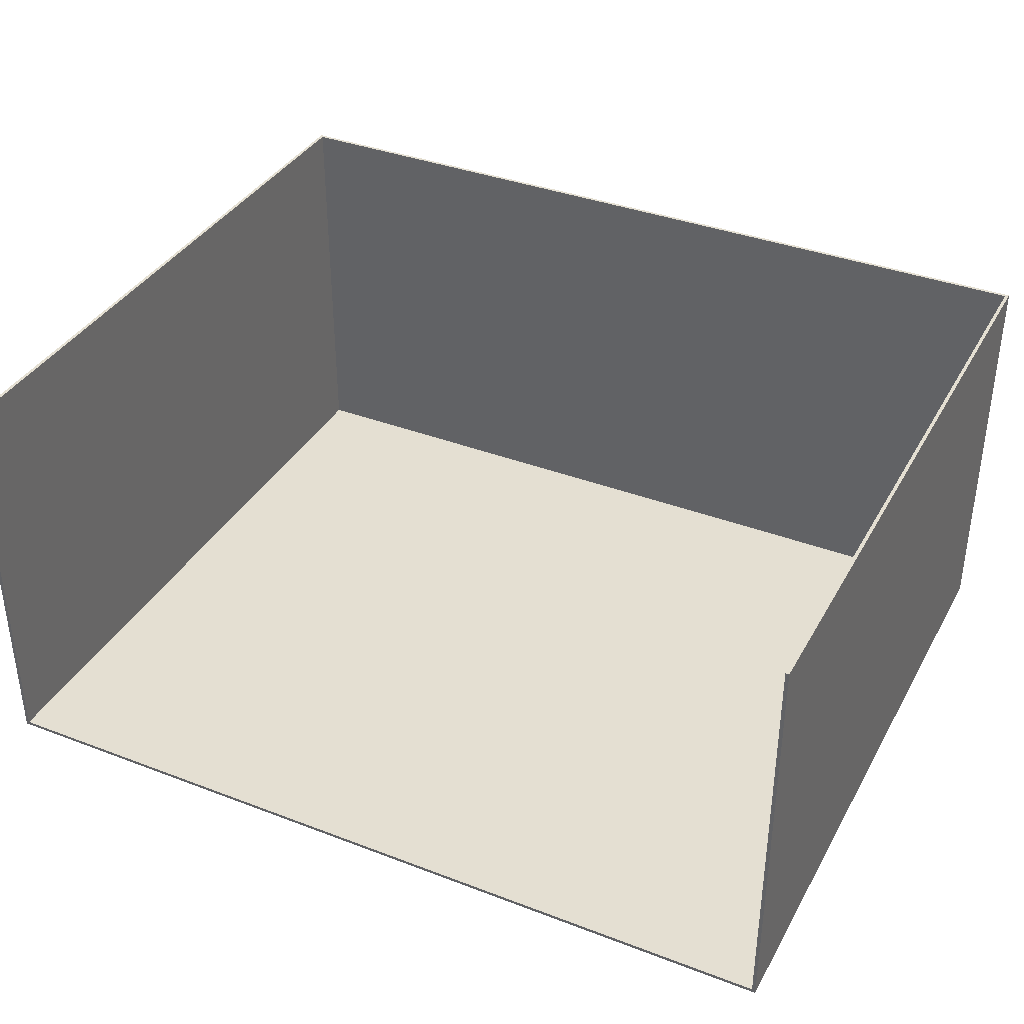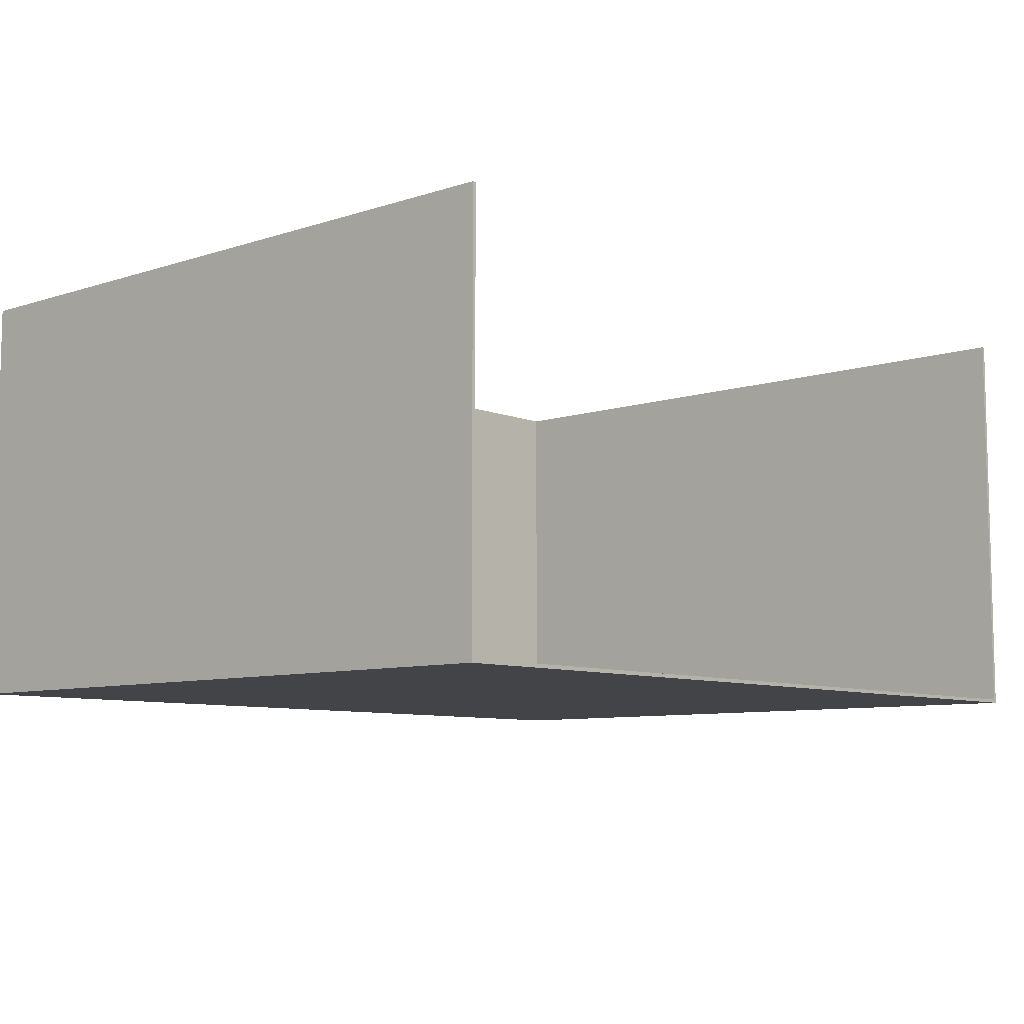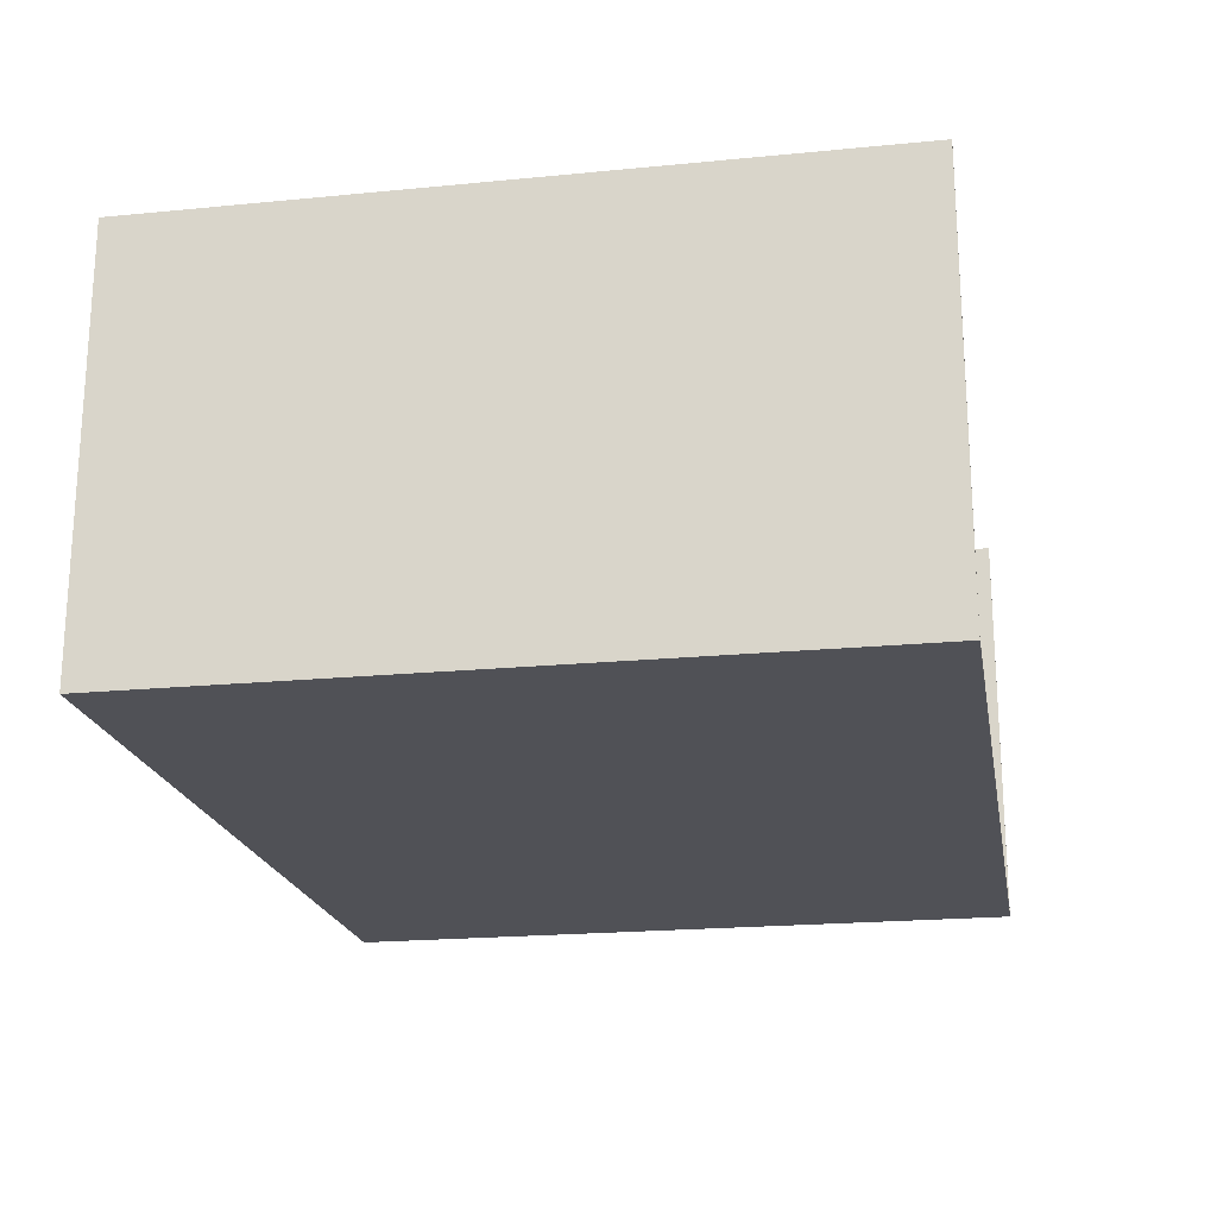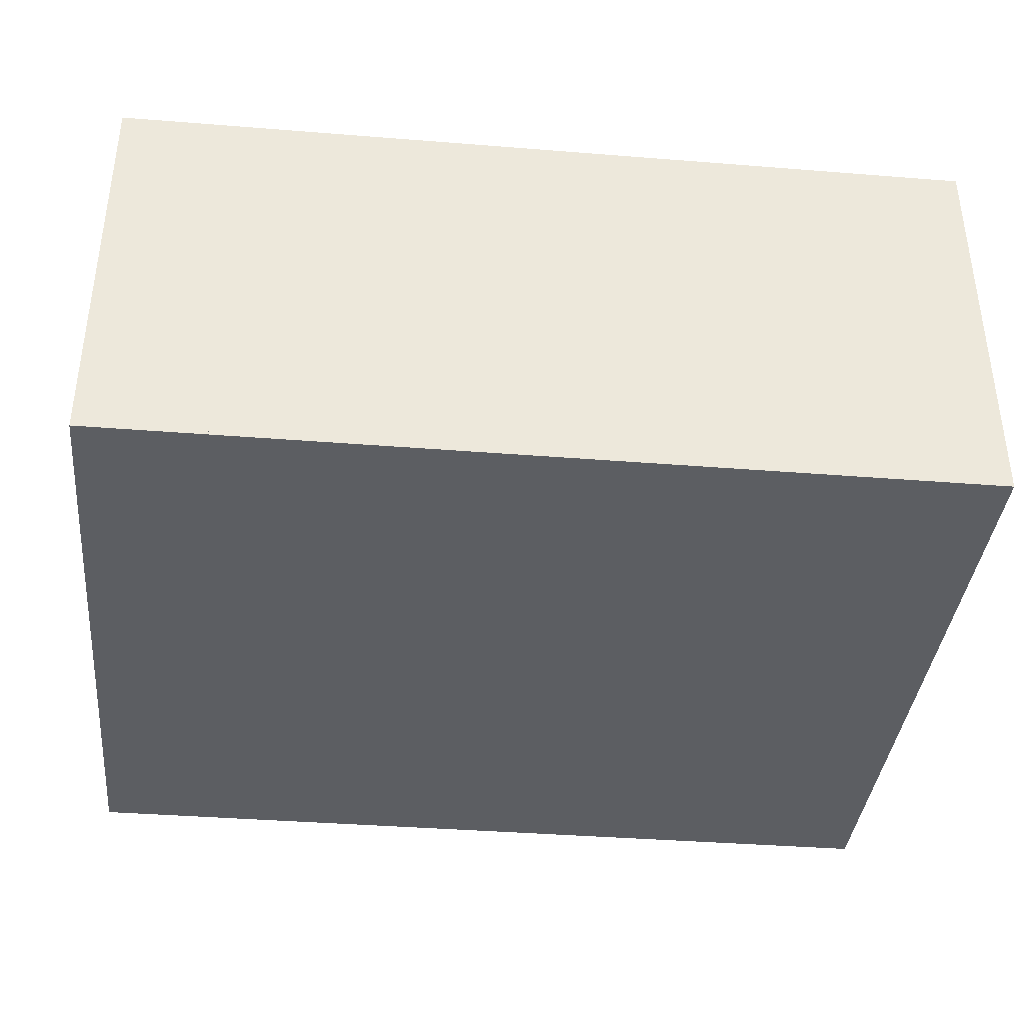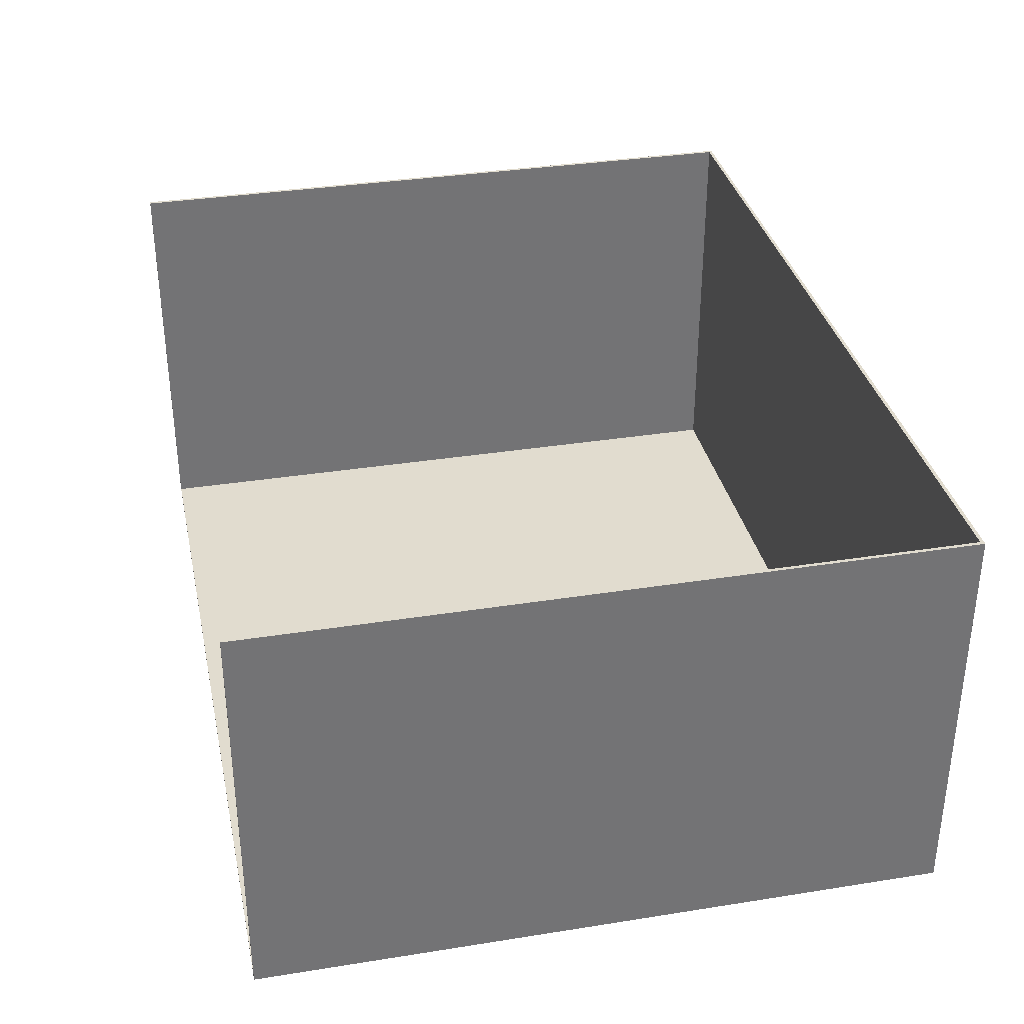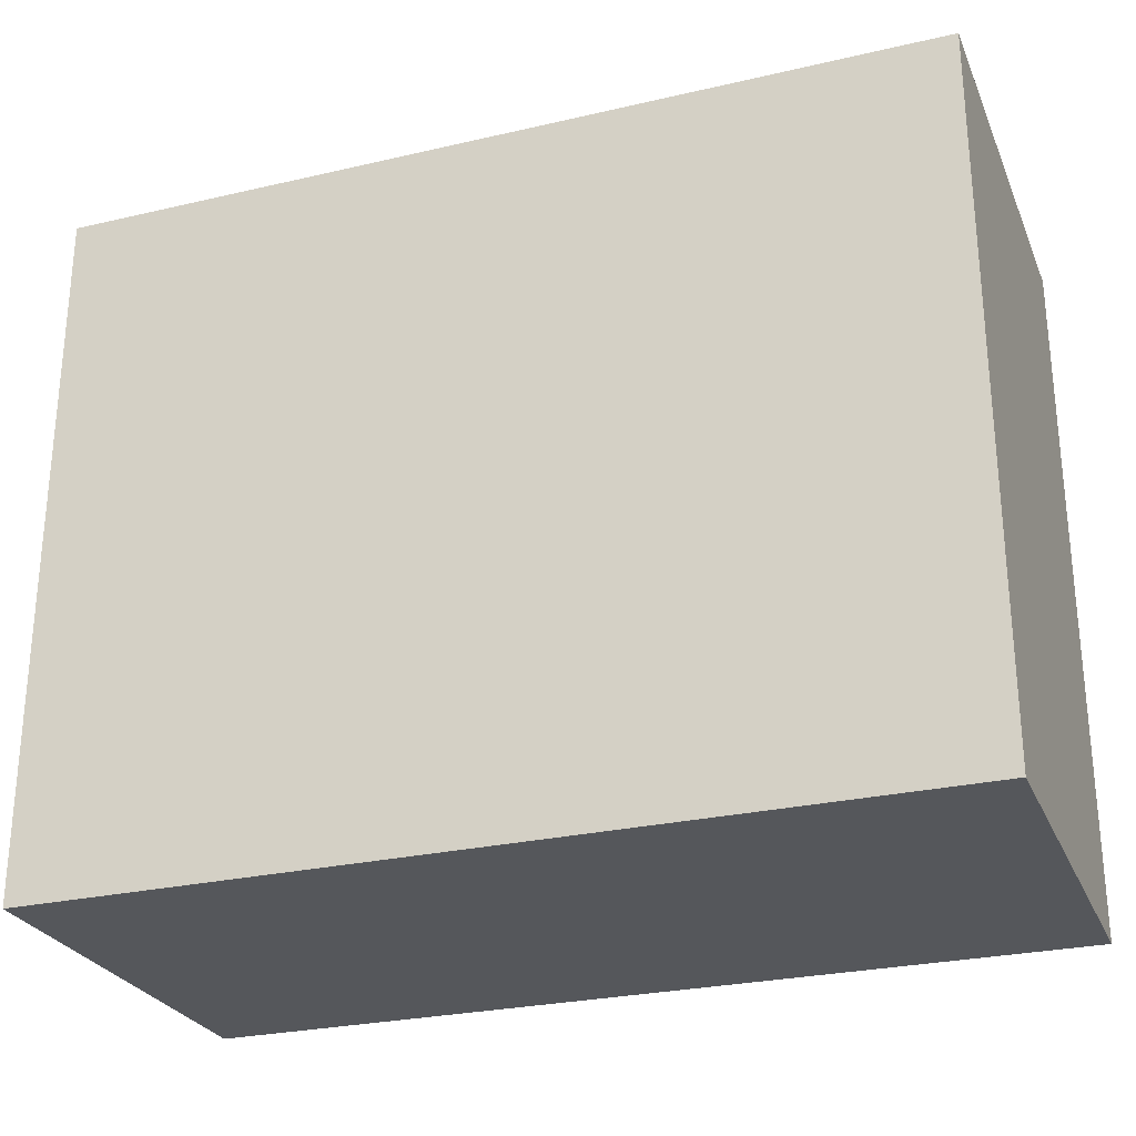
<metadata>
{"format":"obj","ext":"obj","renderer":"f3d","projection":"perspective","resolution":1024,"background":"white","views":[{"elev":37.0,"azim":26.2,"up":"+Y"},{"elev":-8.2,"azim":-47.9,"up":"+Y"},{"elev":-20.4,"azim":-79.9,"up":"+Y"},{"elev":-38.0,"azim":174.2,"up":"+Y"},{"elev":34.4,"azim":77.9,"up":"+Y"},{"elev":-27.0,"azim":19.8,"up":"+Z"}]}
</metadata>
<code>
g wall
v 20 0 20
v 4980 0 20
v 4980 2350 20
v 20 2350 20
v 20 0 4000
v 20 2350 4000
v 0 0 4000
v 0 2350 4000
v 0 0 0
v 0 2350 0
v 5000 0 0
v 5000 2350 0
v 5000 0 4000
v 5000 2350 4000
v 4980 0 4000
v 4980 2350 4000
f 1 2 4
f 4 2 3
f 5 1 6
f 6 1 4
f 7 5 8
f 8 5 6
f 9 7 10
f 10 7 8
f 11 9 12
f 12 9 10
f 13 11 14
f 14 11 12
f 15 13 16
f 16 13 14
f 2 15 3
f 3 15 16
f 16 14 3
f 3 14 12
f 3 12 10
f 3 10 4
f 4 10 8
f 4 8 6
f 15 2 13
f 13 2 11
f 11 2 1
f 11 1 9
f 9 1 7
f 7 1 5
g floor
v 5000 0 0
v 5000 0 4000
v 5000 -20 4000
v 5000 -20 0
v 0 0 0
v 0 -20 0
v 0 0 4000
v 0 -20 4000
f 17 18 20
f 20 18 19
f 21 17 22
f 22 17 20
f 23 21 24
f 24 21 22
f 18 23 19
f 19 23 24
f 23 18 21
f 21 18 17
f 24 22 19
f 19 22 20

</code>
